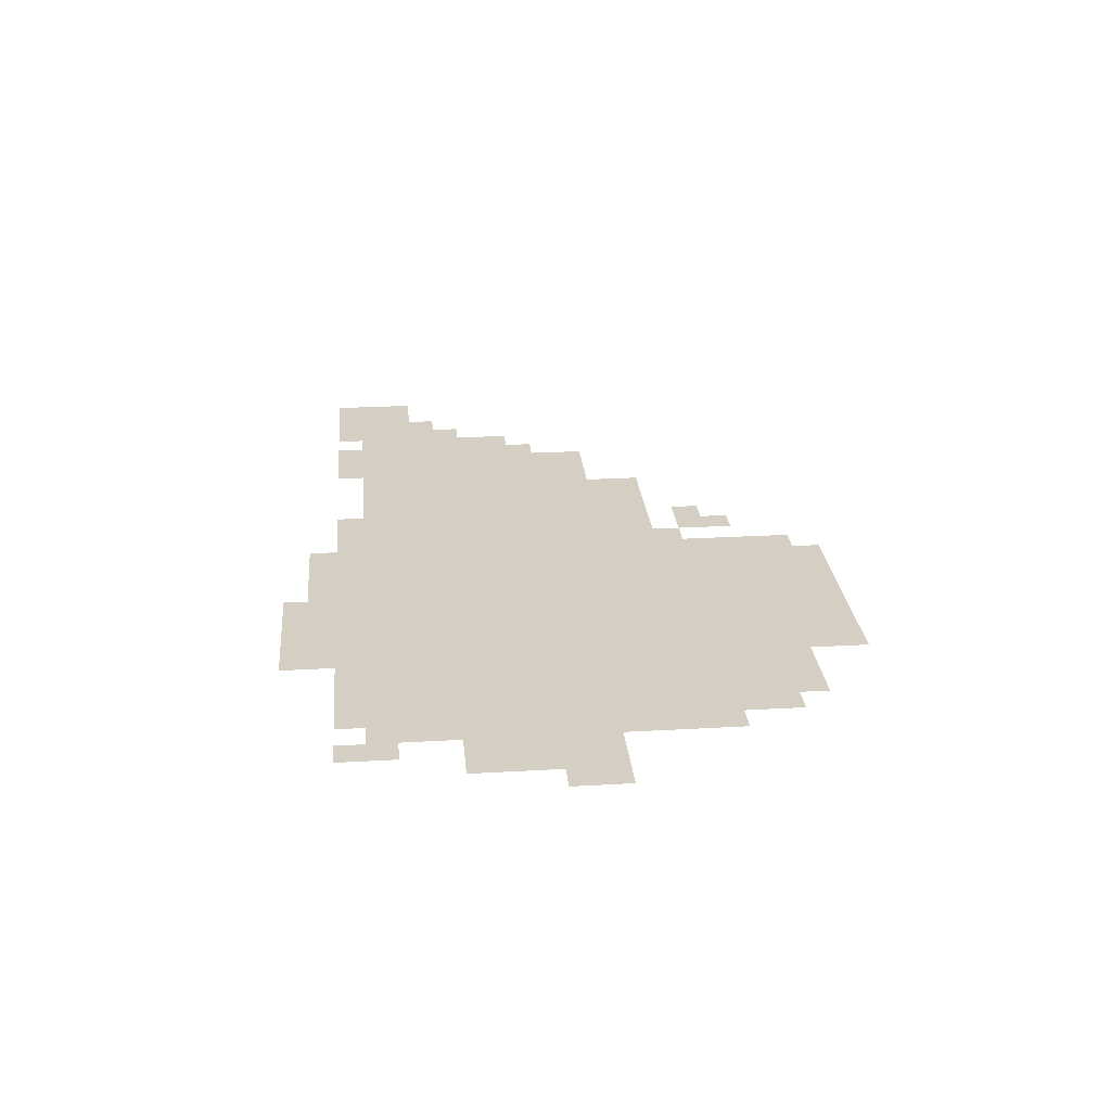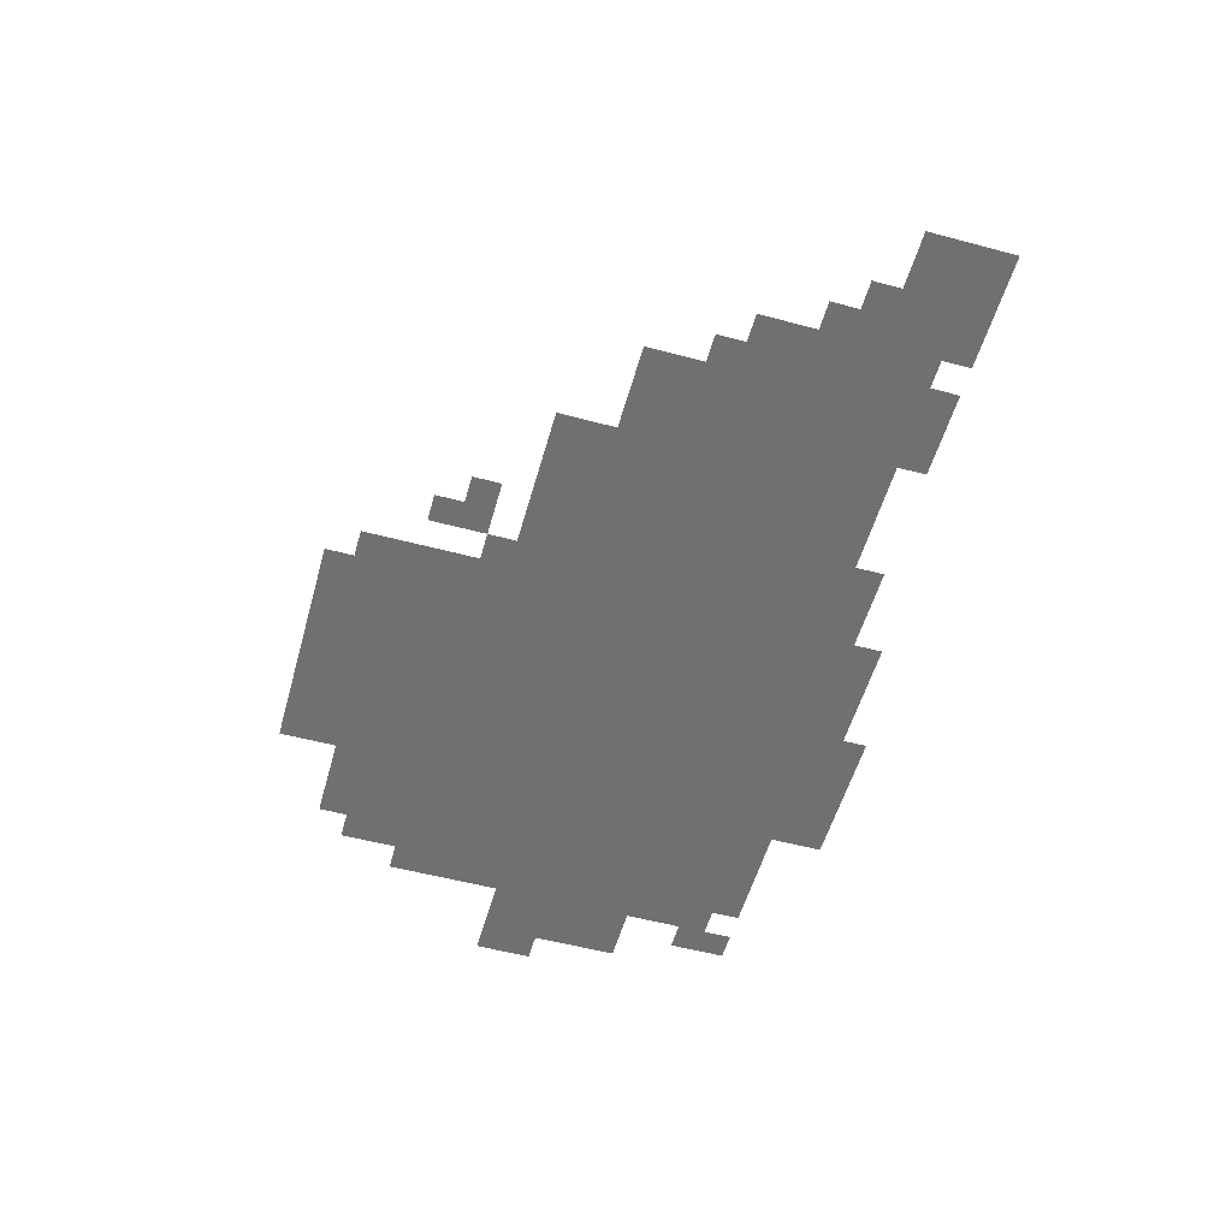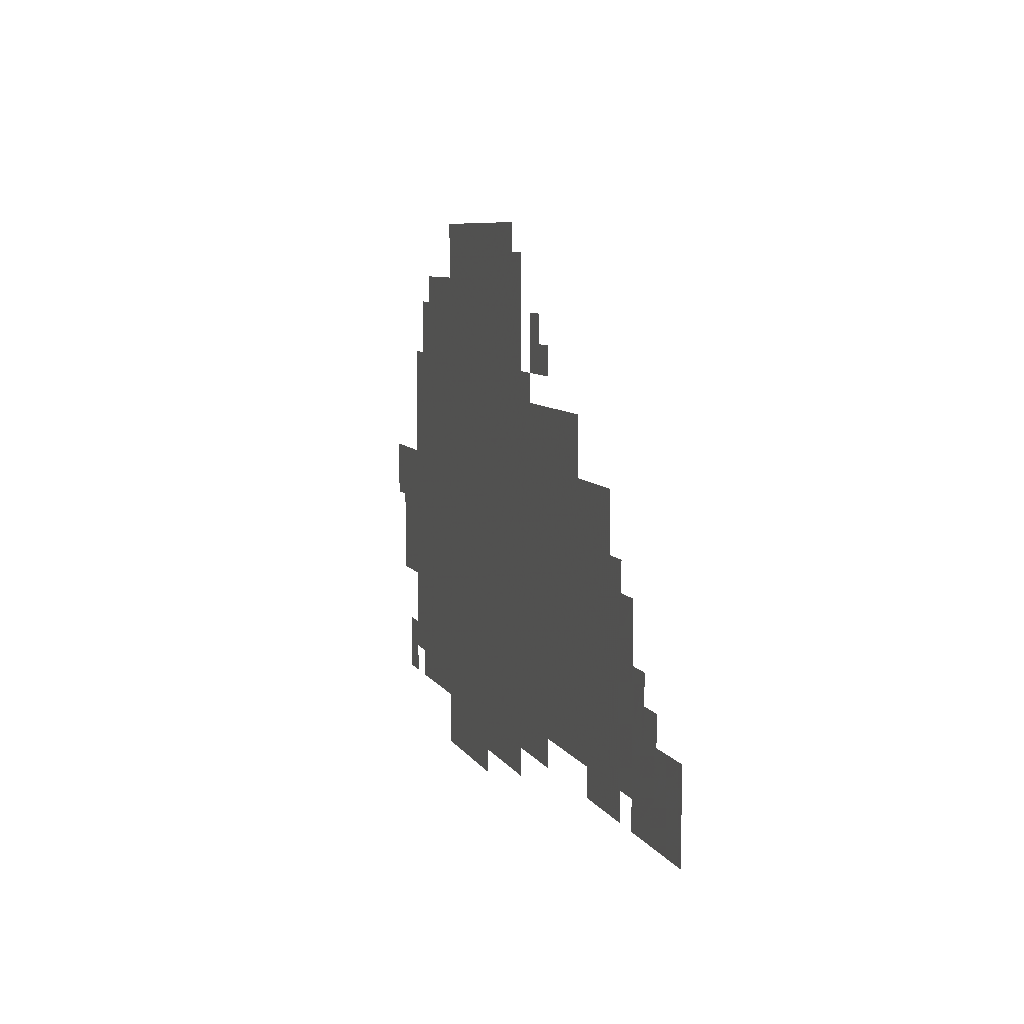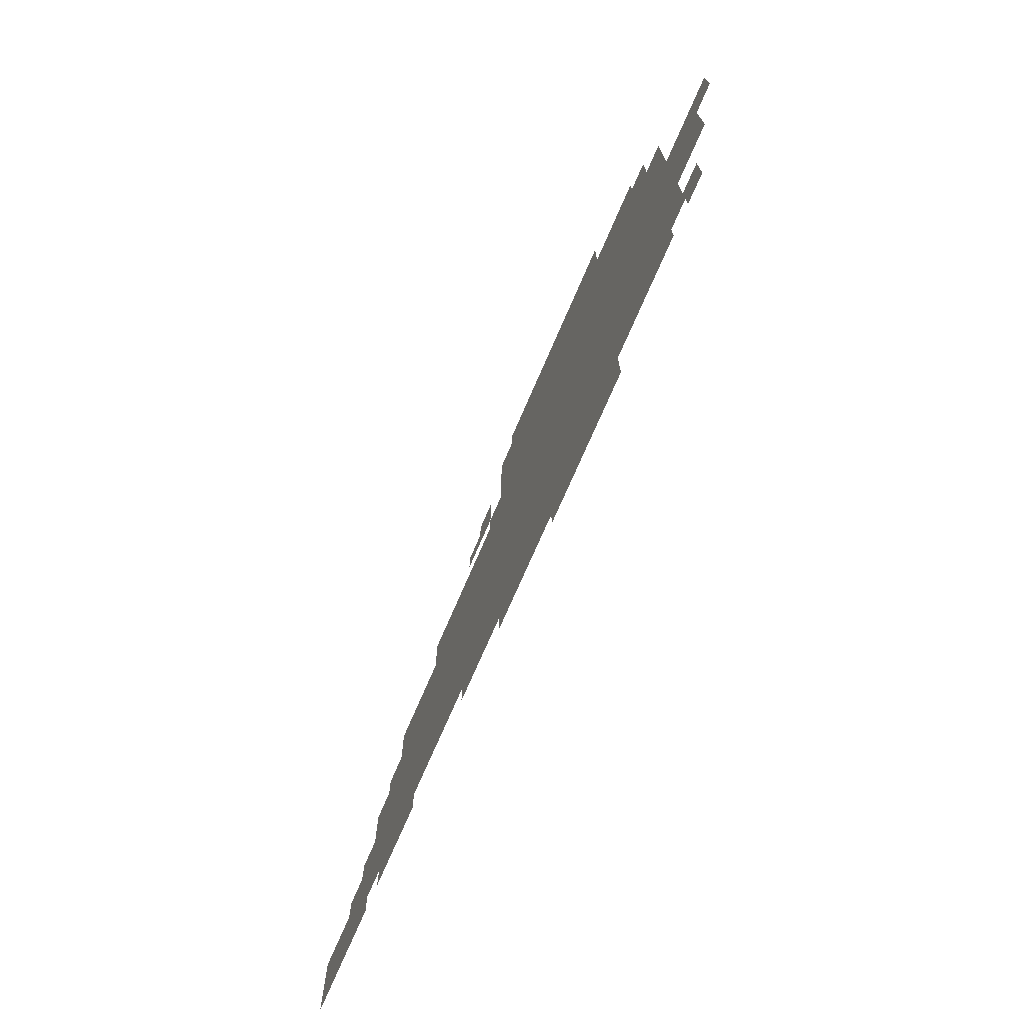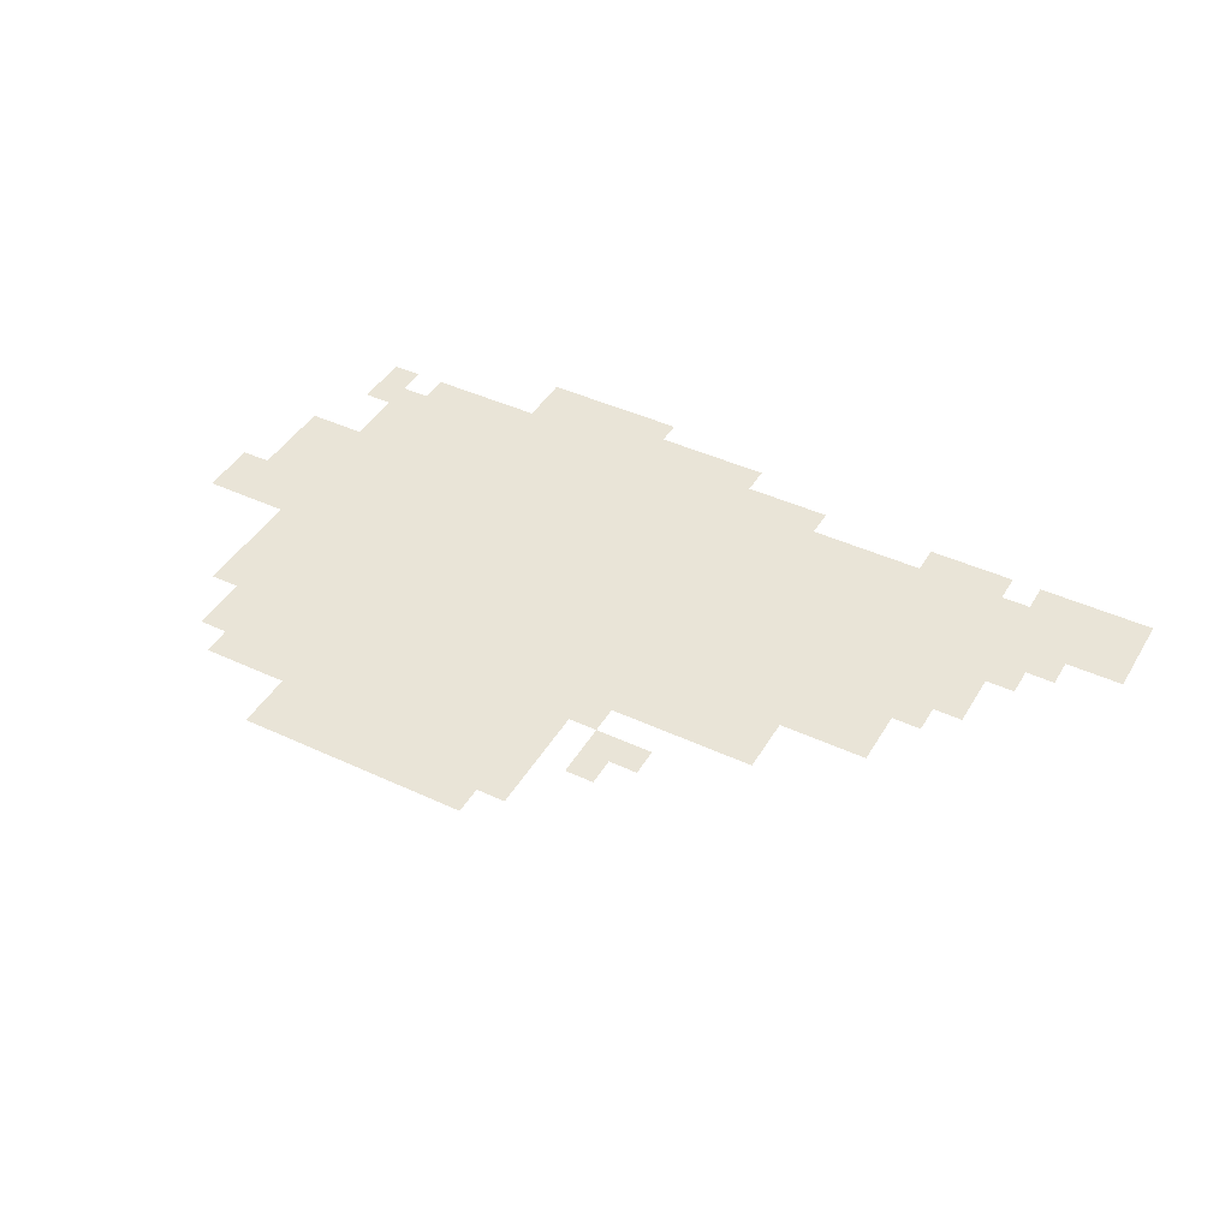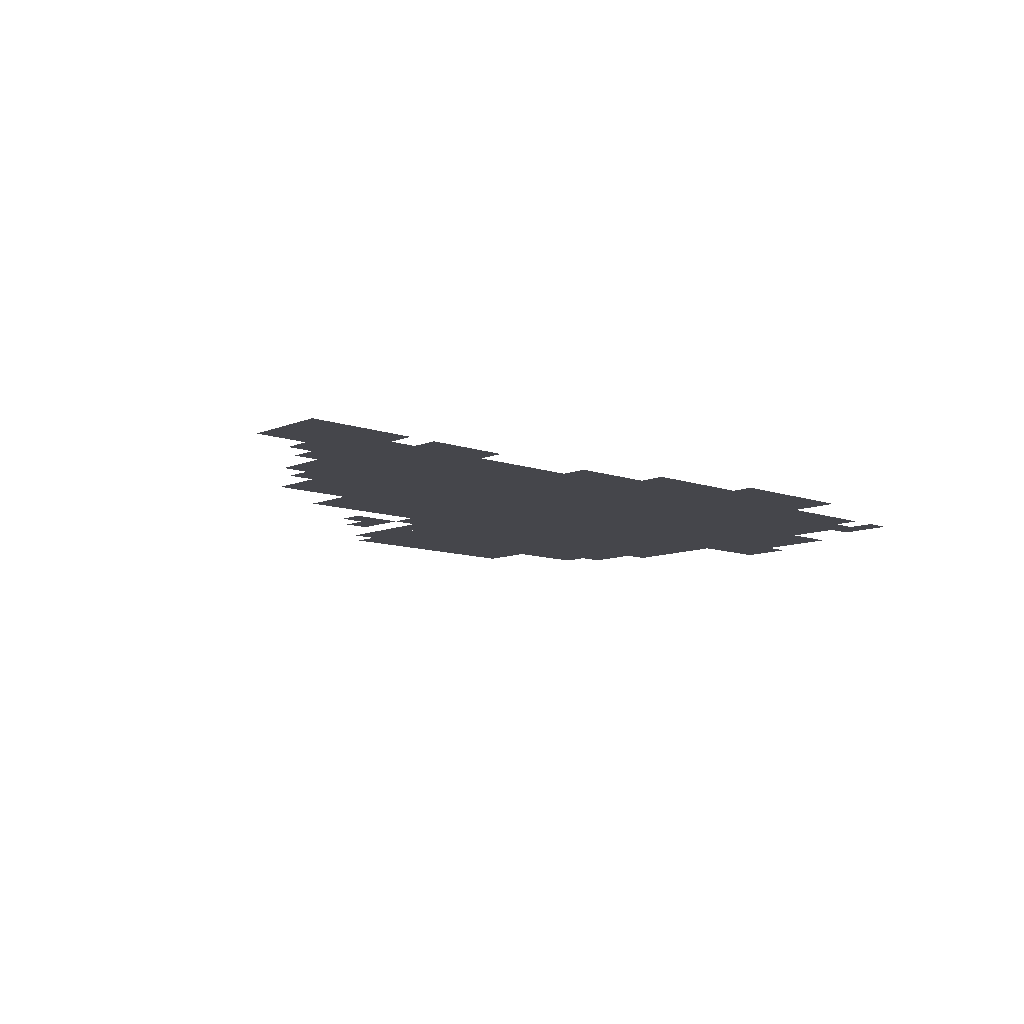
<metadata>
{"format":"obj","ext":"obj","renderer":"f3d","projection":"perspective","resolution":1024,"background":"white","views":[{"elev":25.4,"azim":84.7,"up":"+Z"},{"elev":-54.8,"azim":-105.7,"up":"+Z"},{"elev":7.3,"azim":-107.1,"up":"+Y"},{"elev":-72.7,"azim":66.7,"up":"+Y"},{"elev":43.4,"azim":-151.2,"up":"+Z"},{"elev":-10.0,"azim":-42.9,"up":"+Z"}]}
</metadata>
<code>
g ouruola-mesh
v -416 91 0
v -416 443 0
v -736 443 0
v -736 91 0
v -96 91 0
v -96 443 0
v -416 443 0
v -416 91 0
v -256 443 0
v -256 635 0
v -512 635 0
v -512 443 0
v -736 91 0
v -736 283 0
v -896 283 0
v -896 91 0
v -160 443 0
v -160 571 0
v -256 571 0
v -256 443 0
v -896 59 0
v -896 155 0
v -1023 155 0
v -1023 59 0
v -736 283 0
v -736 379 0
v -832 379 0
v -832 283 0
v -128 59 0
v -128 91 0
v -384 91 0
v -384 59 0
v -384 59 0
v -384 91 0
v -640 91 0
v -640 59 0
v -256 0 0
v -256 59 0
v -352 59 0
v -352 0 0
v -32 251 0
v -32 347 0
v -96 347 0
v -96 251 0
v -352 0 0
v -352 59 0
v -416 59 0
v -416 0 0
v -32 187 0
v -32 251 0
v -96 251 0
v -96 187 0
v -512 507 0
v -512 603 0
v -544 603 0
v -544 507 0
v -576 475 0
v -576 539 0
v -608 539 0
v -608 475 0
v -768 59 0
v -768 91 0
v -832 91 0
v -832 59 0
v 0 283 0
v 0 347 0
v -32 347 0
v -32 283 0
v -64 59 0
v -64 123 0
v -96 123 0
v -96 59 0
v -896 155 0
v -896 219 0
v -928 219 0
v -928 155 0
v -480 27 0
v -480 59 0
v -544 59 0
v -544 27 0
v -416 27 0
v -416 59 0
v -480 59 0
v -480 27 0
v -128 475 0
v -128 539 0
v -160 539 0
v -160 475 0
v -512 443 0
v -512 507 0
v -544 507 0
v -544 443 0
v -544 443 0
v -544 475 0
v -576 475 0
v -576 443 0
v -832 283 0
v -832 315 0
v -864 315 0
v -864 283 0
v -928 155 0
v -928 187 0
v -960 187 0
v -960 155 0
v -96 443 0
v -96 475 0
v -128 475 0
v -128 443 0
v -832 59 0
v -832 91 0
v -864 91 0
v -864 59 0
v -128 443 0
v -128 475 0
v -160 475 0
v -160 443 0
v -608 475 0
v -608 507 0
v -640 507 0
v -640 475 0
g ouruola-mesh_0
f 3 2 1
f 1 4 3
f 7 6 5
f 5 8 7
f 11 10 9
f 9 12 11
f 15 14 13
f 13 16 15
f 19 18 17
f 17 20 19
f 23 22 21
f 21 24 23
f 27 26 25
f 25 28 27
f 31 30 29
f 29 32 31
f 35 34 33
f 33 36 35
f 39 38 37
f 37 40 39
f 43 42 41
f 41 44 43
f 47 46 45
f 45 48 47
f 51 50 49
f 49 52 51
f 55 54 53
f 53 56 55
f 59 58 57
f 57 60 59
f 63 62 61
f 61 64 63
f 67 66 65
f 65 68 67
f 71 70 69
f 69 72 71
f 75 74 73
f 73 76 75
f 79 78 77
f 77 80 79
f 83 82 81
f 81 84 83
f 87 86 85
f 85 88 87
f 91 90 89
f 89 92 91
f 95 94 93
f 93 96 95
f 99 98 97
f 97 100 99
f 103 102 101
f 101 104 103
f 107 106 105
f 105 108 107
f 111 110 109
f 109 112 111
f 115 114 113
f 113 116 115
f 119 118 117
f 117 120 119

</code>
